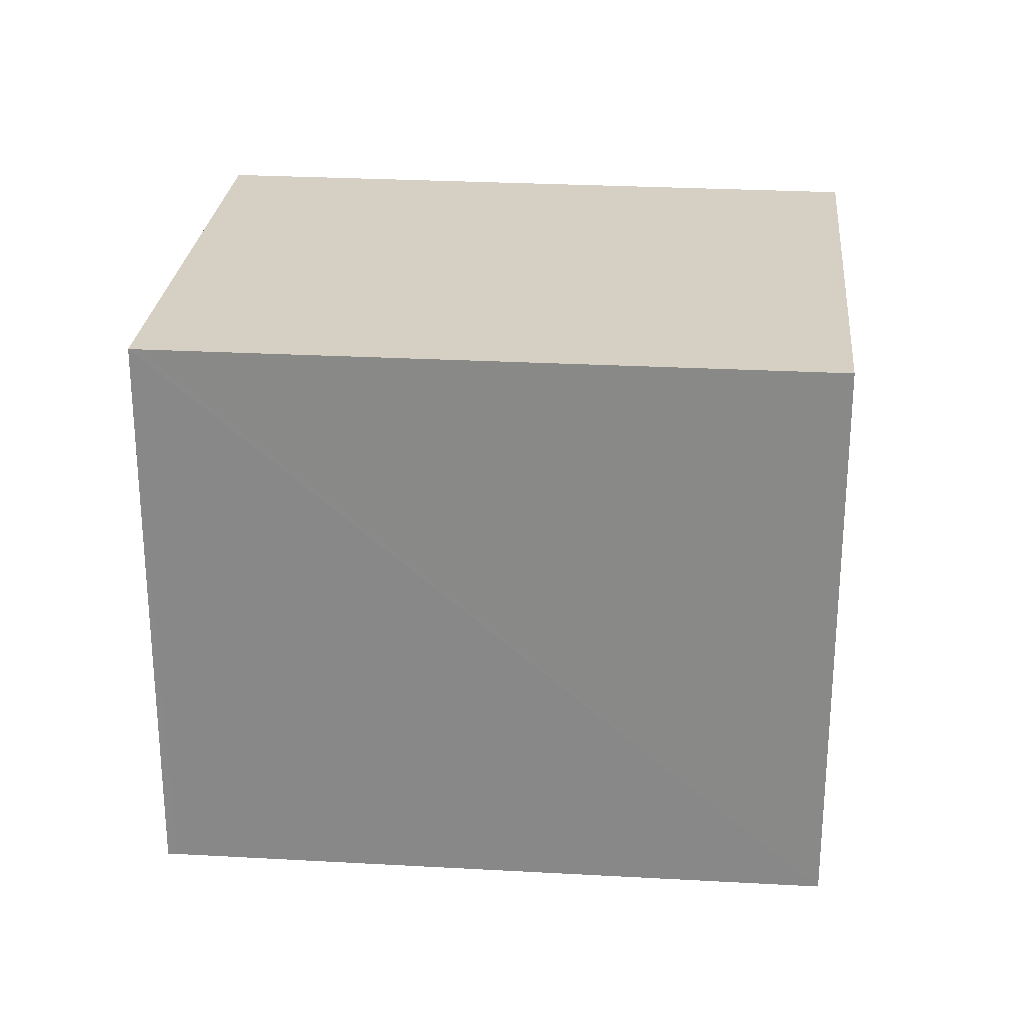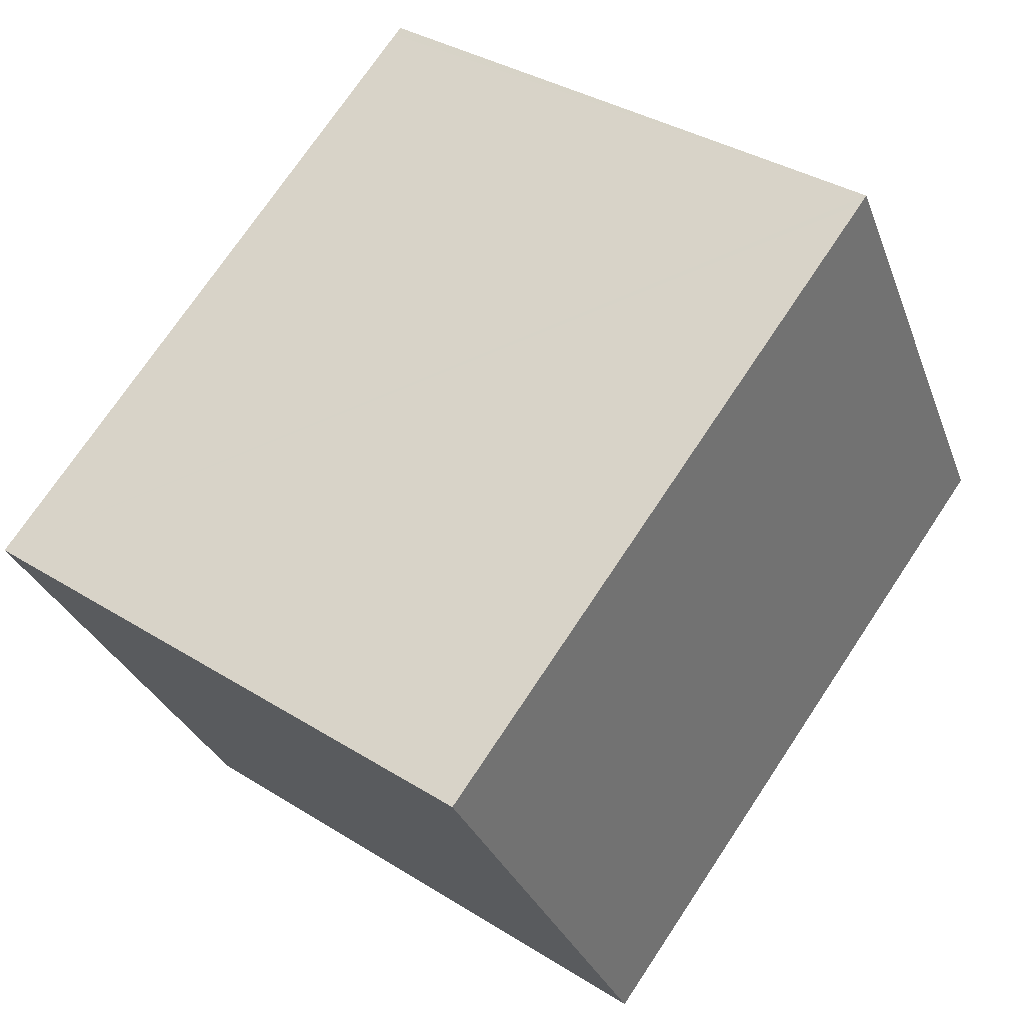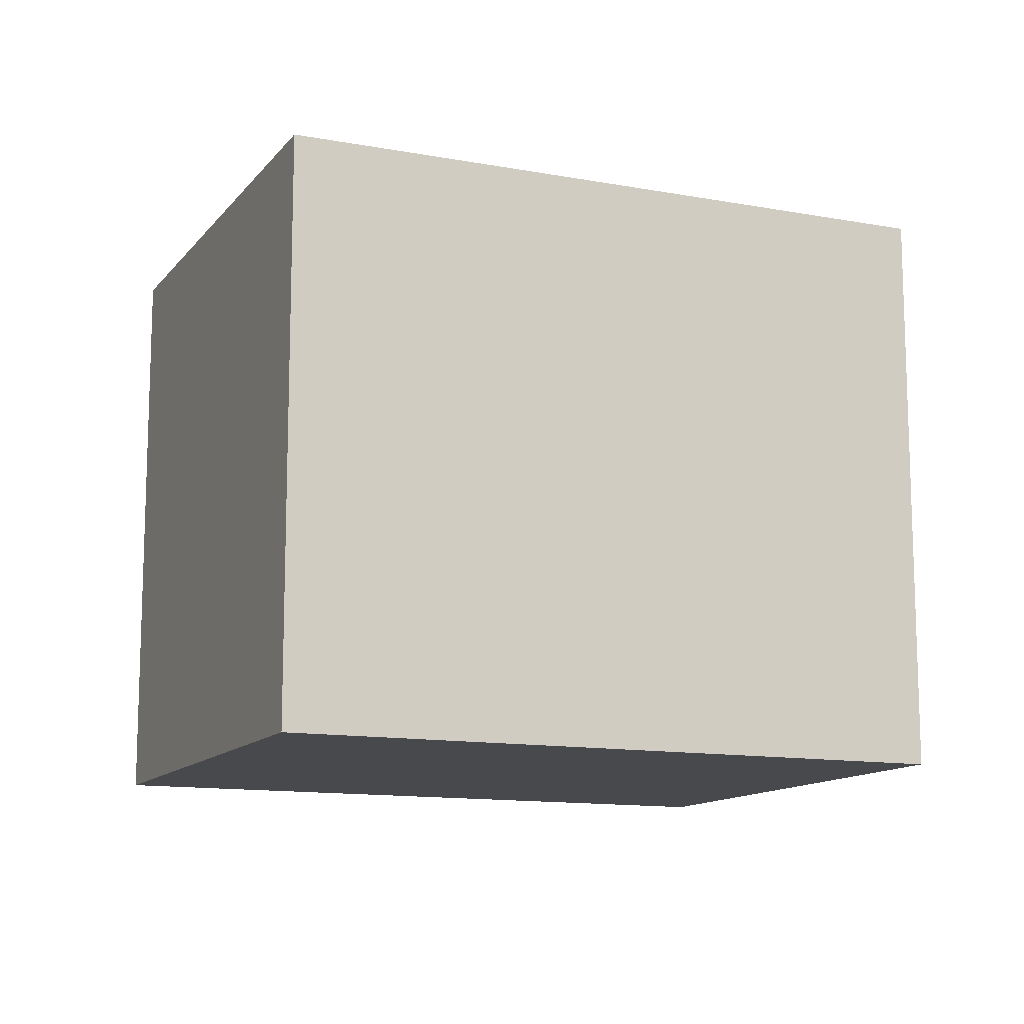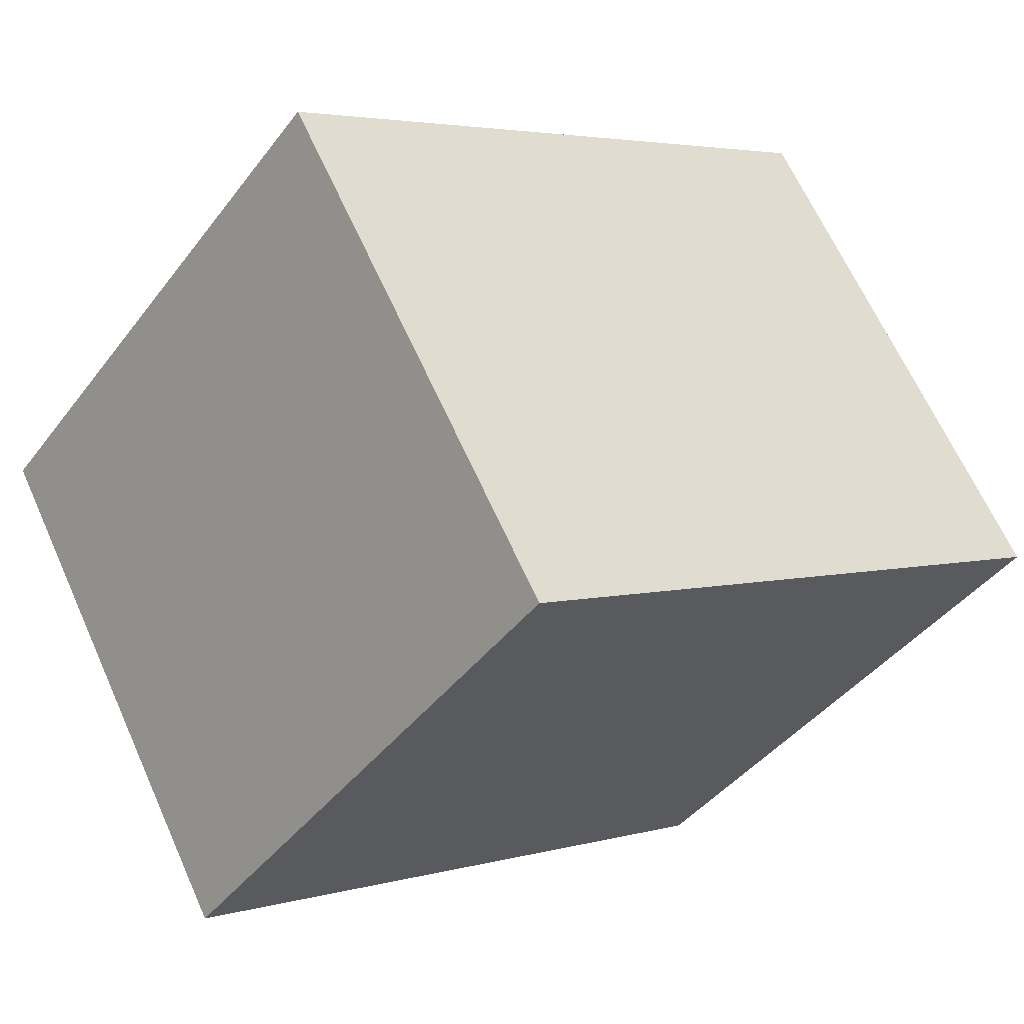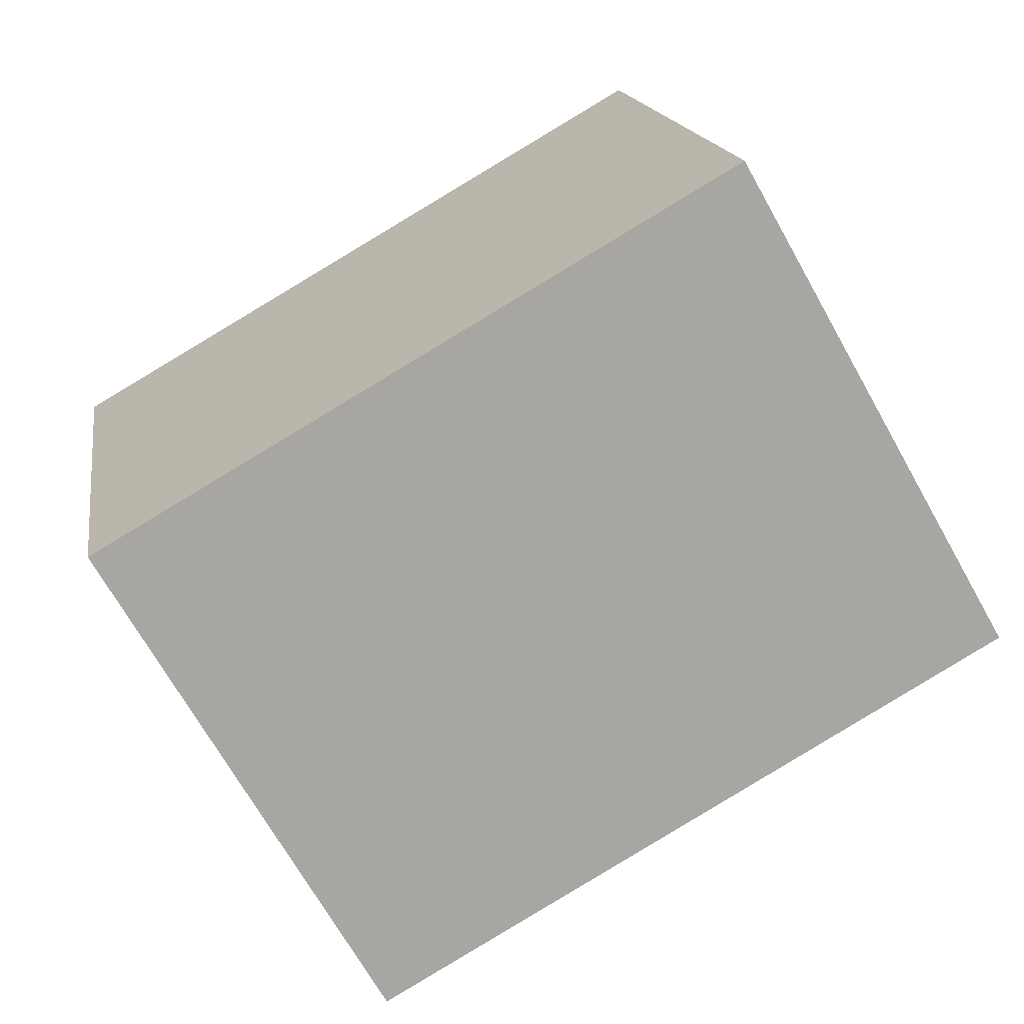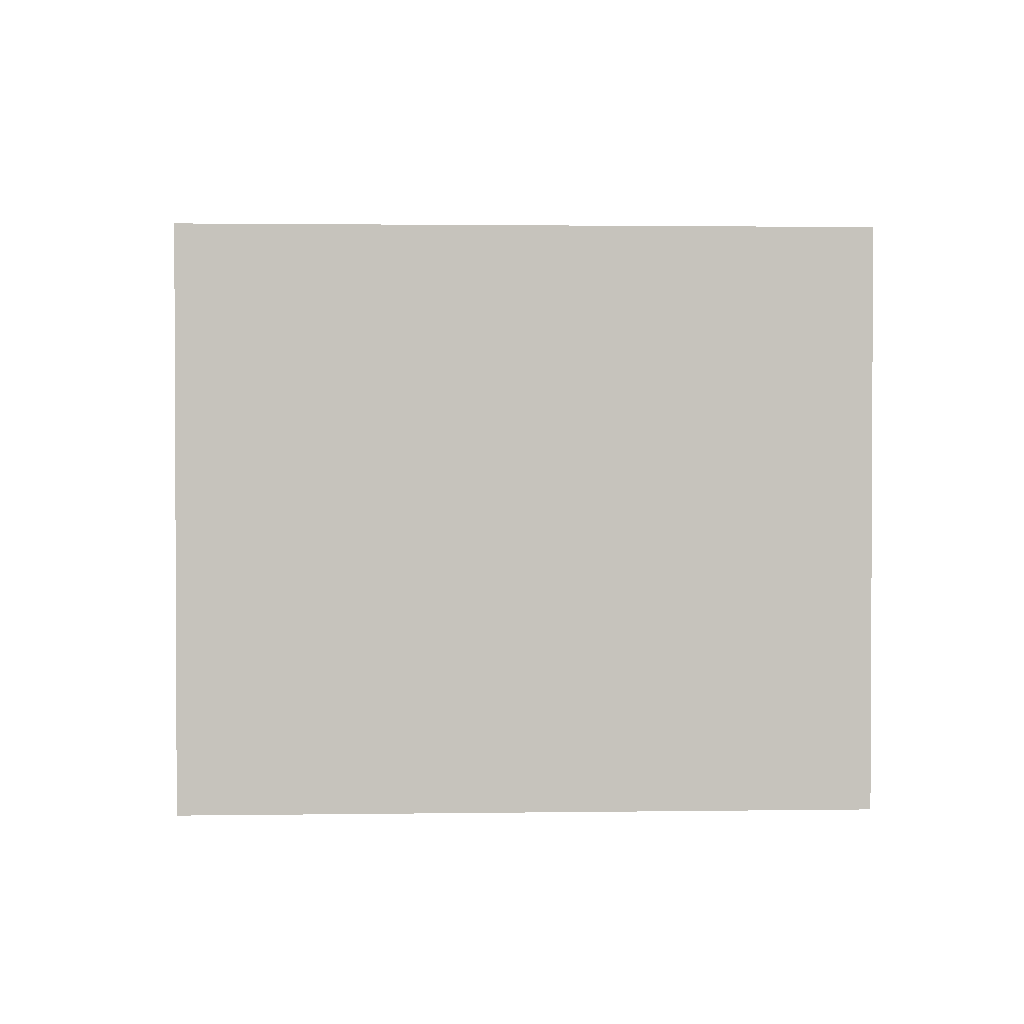
<metadata>
{"format":"obj","ext":"obj","renderer":"f3d","projection":"perspective","resolution":1024,"background":"white","views":[{"elev":26.3,"azim":34.9,"up":"+Y"},{"elev":35.7,"azim":129.6,"up":"+Z"},{"elev":-12.4,"azim":-173.7,"up":"+Y"},{"elev":-42.0,"azim":146.1,"up":"+Z"},{"elev":16.1,"azim":171.2,"up":"+Z"},{"elev":1.7,"azim":26.7,"up":"+Y"}]}
</metadata>
<code>
v  0 2.545 1.558e-16
v  3.781 2.545 0.535
v  2.625 2.545 -1.494
v  1.198 2.545 2.021
v  1.162 2.545 2.042
v  3.781 -3.276e-17 0.535
v  2.625 9.148e-17 -1.494
v  0 0 0
v  1.162 -1.25e-16 2.042
v  1.198 -1.238e-16 2.021
g defaultobject
f 1 2 3
f 2 1 4
f 4 1 5
f 6 3 2
f 3 6 7
f 7 1 3
f 1 7 8
f 8 5 1
f 5 8 9
f 4 6 2
f 6 4 5
f 6 5 10
f 10 5 9
f 6 8 7
f 8 6 10
f 8 10 9

</code>
